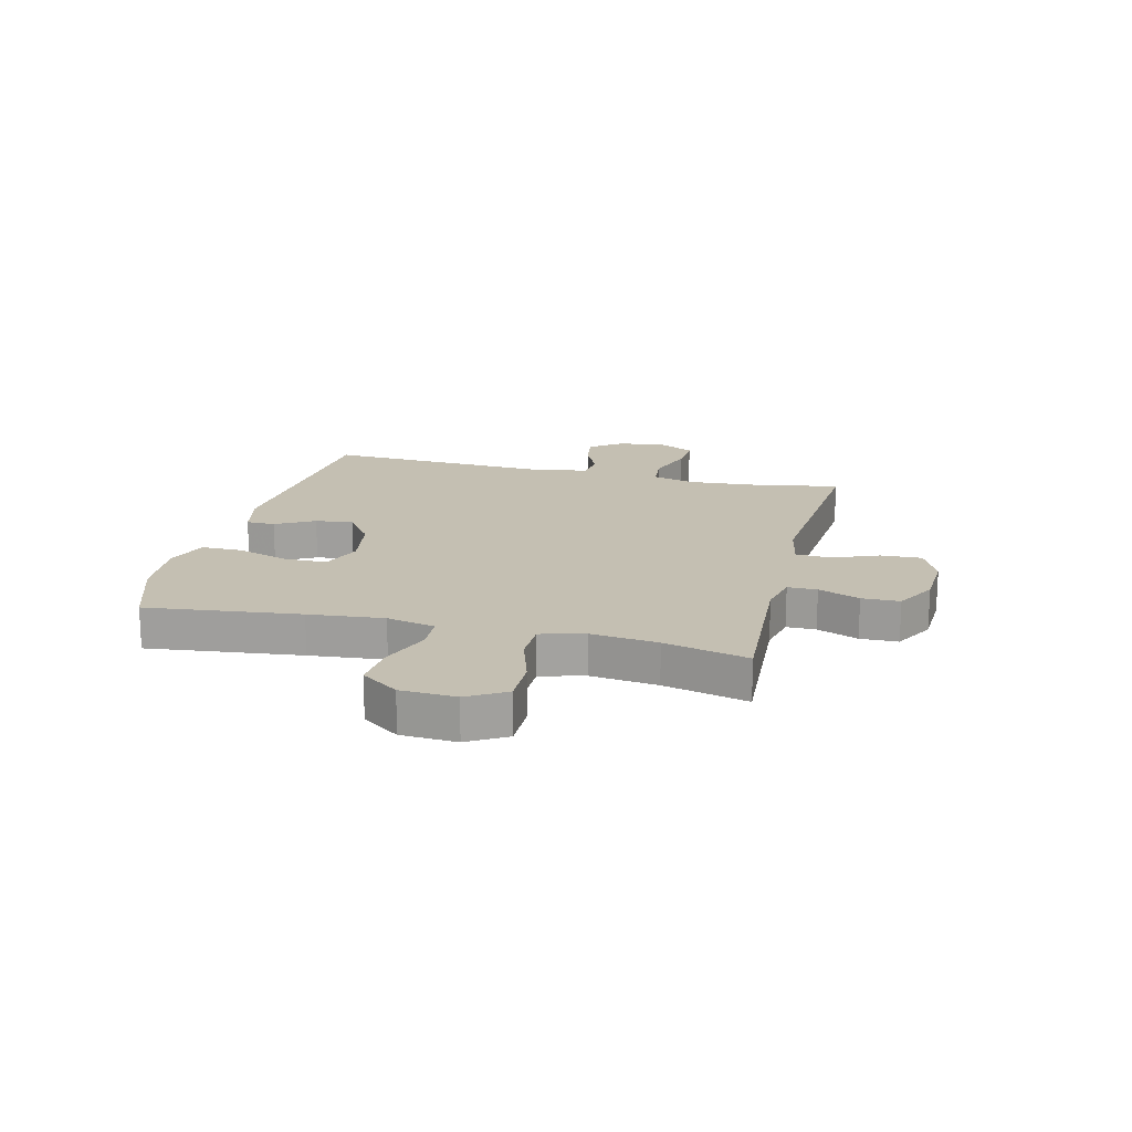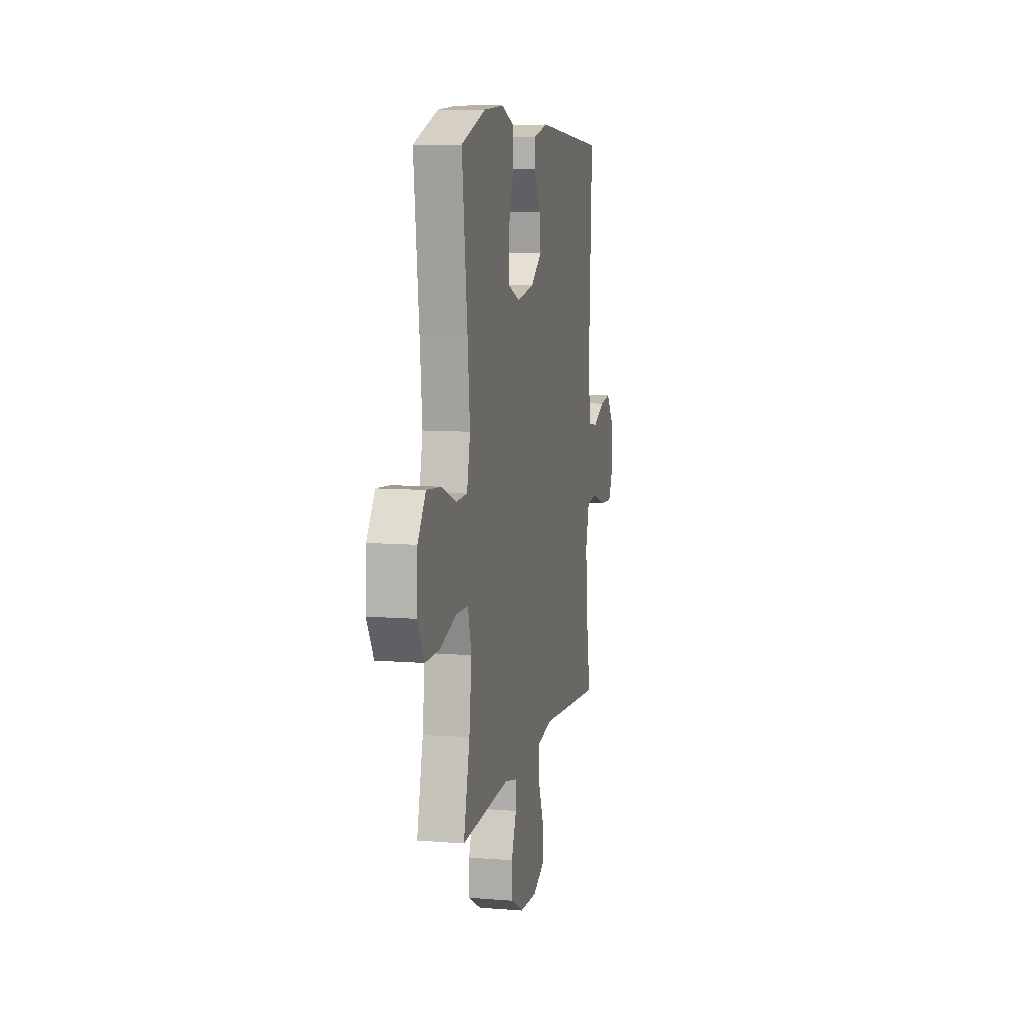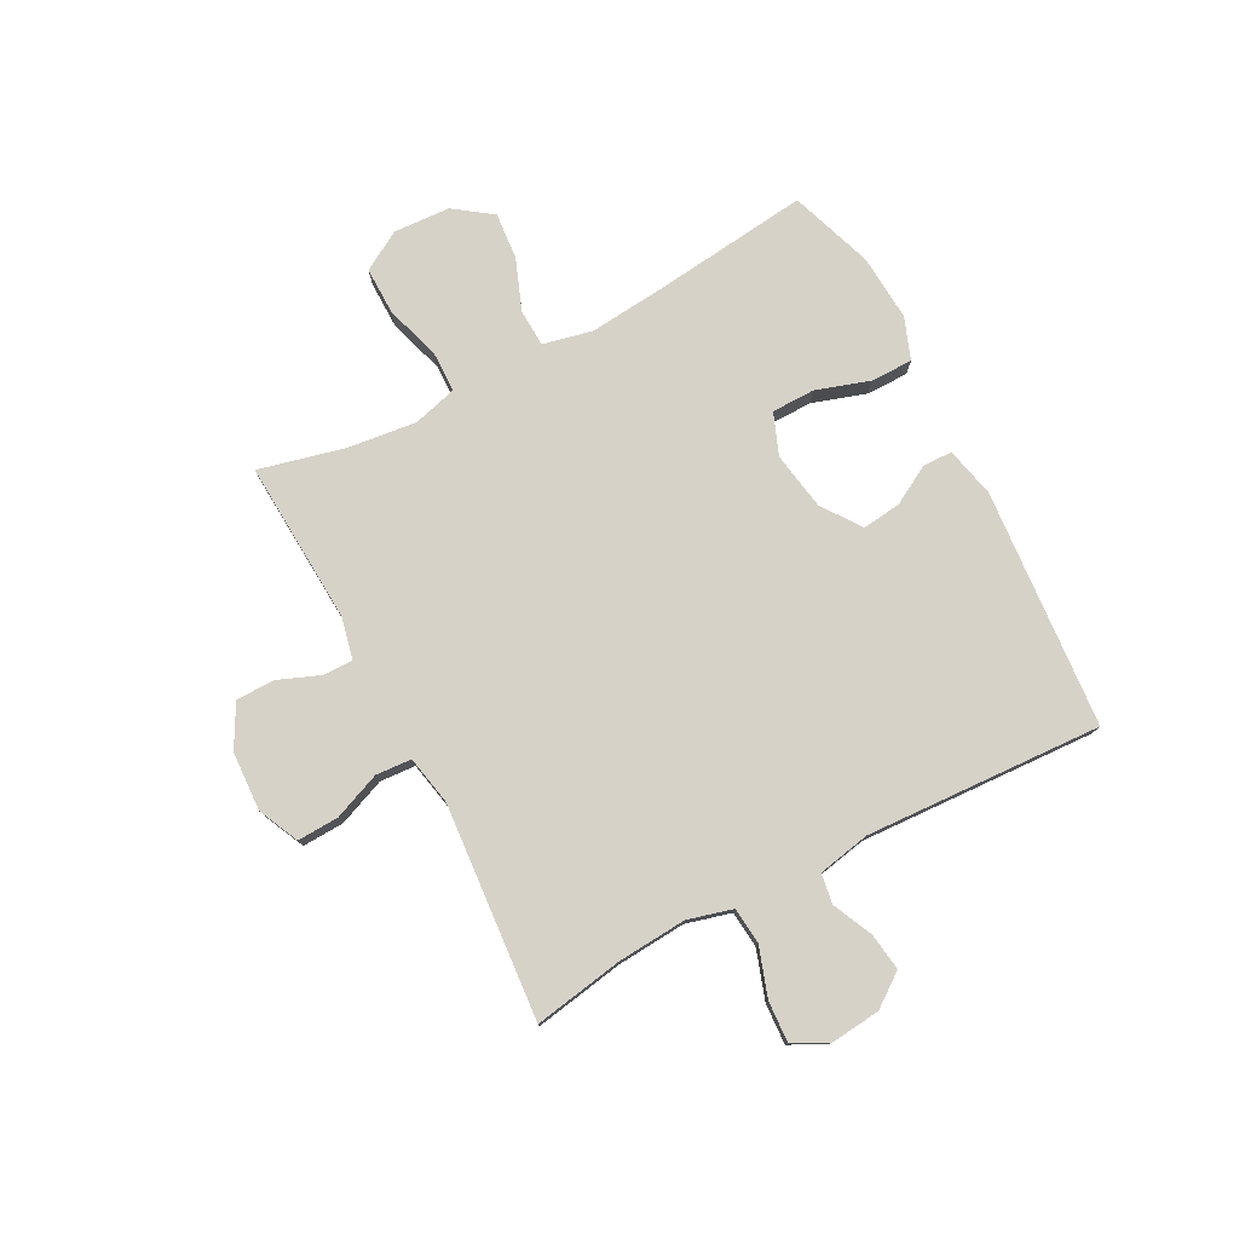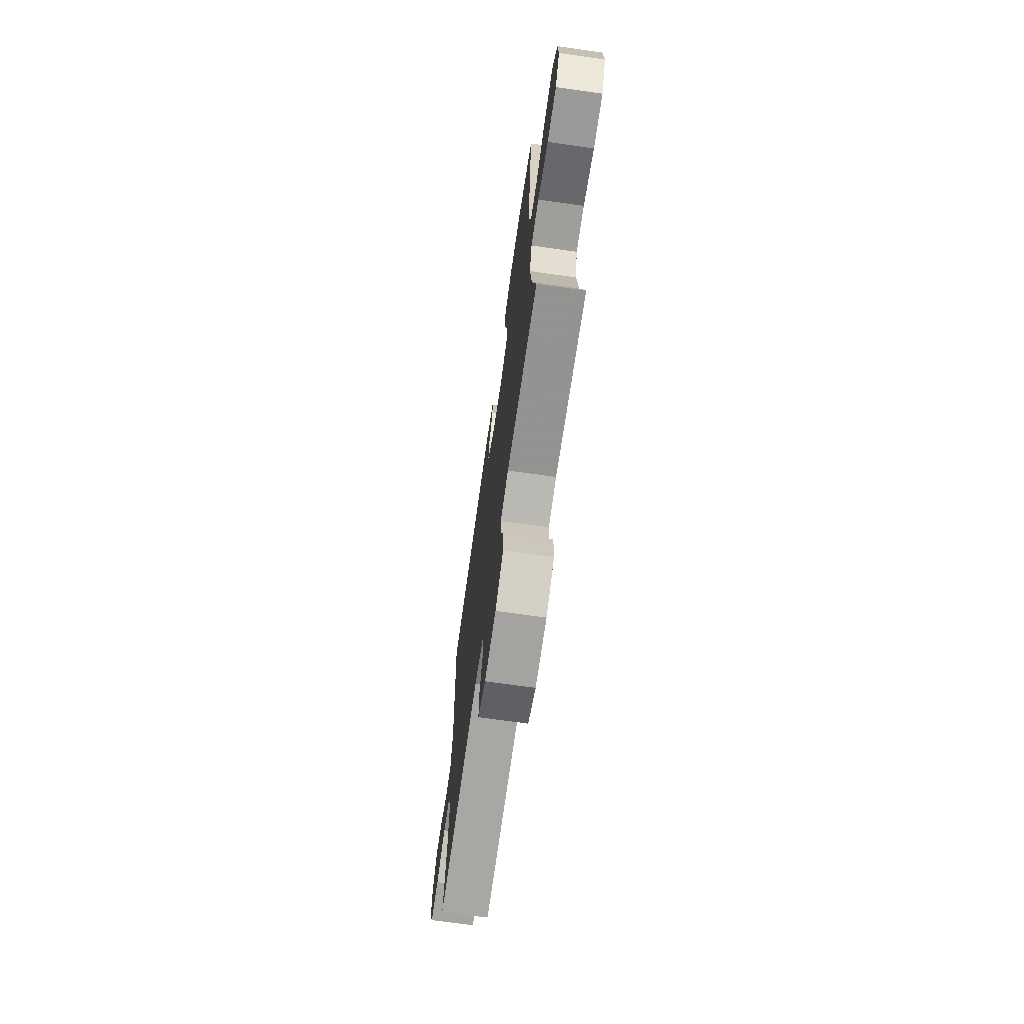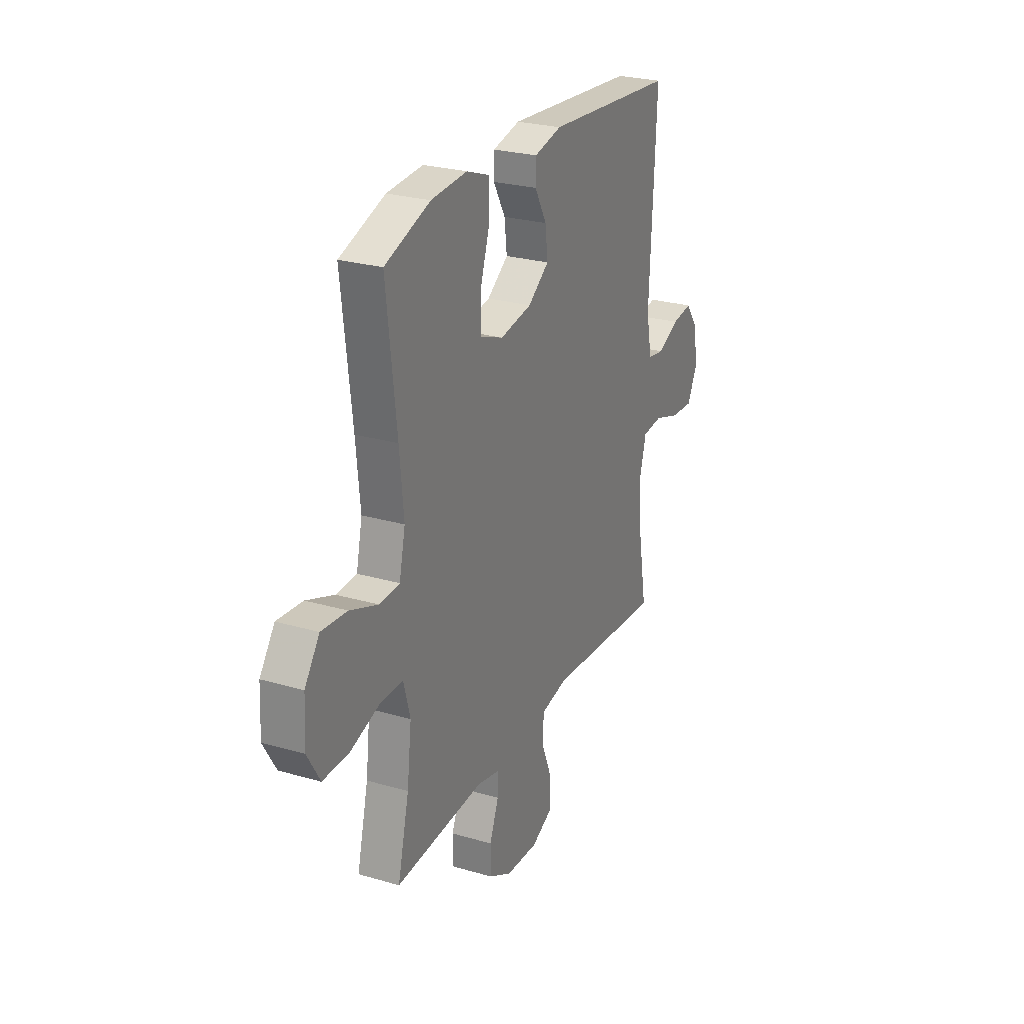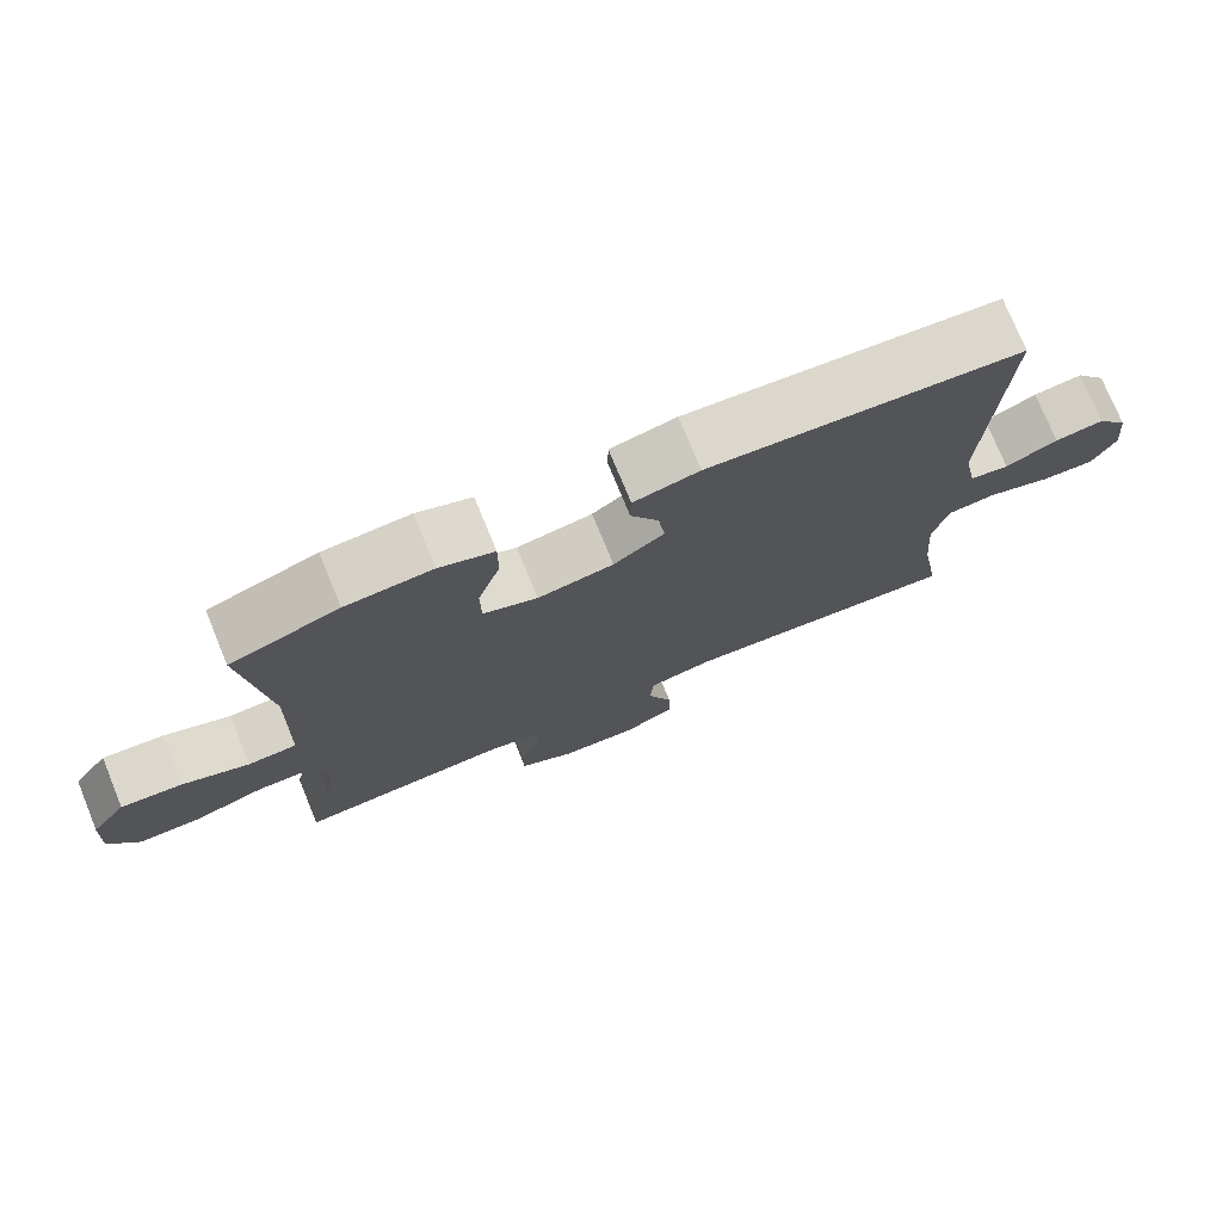
<metadata>
{"format":"obj","ext":"obj","renderer":"f3d","projection":"perspective","resolution":1024,"background":"white","views":[{"elev":17.6,"azim":103.9,"up":"+Y"},{"elev":8.8,"azim":102.3,"up":"+Z"},{"elev":77.7,"azim":-117.7,"up":"+Y"},{"elev":-70.0,"azim":81.9,"up":"+Z"},{"elev":26.1,"azim":114.8,"up":"+Z"},{"elev":75.4,"azim":157.7,"up":"+Z"}]}
</metadata>
<code>
v -0.5 0.07 0.5
v -0.085 0.07 0.533
v 0.002 0.07 0.513
v 0.003 0.07 0.462
v -0.035 0.07 0.394
v -0.043 0.07 0.327
v 0.024 0.07 0.279
v 0.125 0.07 0.262
v 0.197 0.07 0.29
v 0.198 0.07 0.365
v 0.168 0.07 0.458
v 0.168 0.07 0.531
v 0.241 0.07 0.558
v 0.356 0.07 0.55
v 0.5 0.07 0.5
v 0.468 0.07 0.228
v 0.455 0.07 0.095
v 0.474 0.07 0.009
v 0.539 0.07 0.006
v 0.628 0.07 0.04
v 0.709 0.07 0.047
v 0.756 0.07 -0.019
v 0.761 0.07 -0.117
v 0.721 0.07 -0.185
v 0.638 0.07 -0.184
v 0.543 0.07 -0.154
v 0.471 0.07 -0.155
v 0.45 0.07 -0.232
v 0.464 0.07 -0.351
v 0.5 0.07 -0.5
v 0.217 0.07 -0.483
v 0.145 0.07 -0.499
v 0.145 0.07 -0.551
v 0.174 0.07 -0.624
v 0.173 0.07 -0.691
v 0.1 0.07 -0.731
v -0.003 0.07 -0.736
v -0.073 0.07 -0.703
v -0.07 0.07 -0.631
v -0.037 0.07 -0.549
v -0.041 0.07 -0.487
v -0.127 0.07 -0.47
v -0.5 0.07 -0.5
v -0.473 0.07 -0.345
v -0.464 0.07 -0.225
v -0.485 0.07 -0.147
v -0.549 0.07 -0.141
v -0.633 0.07 -0.169
v -0.704 0.07 -0.173
v -0.735 0.07 -0.112
v -0.726 0.07 -0.026
v -0.684 0.07 0.031
v -0.619 0.07 0.022
v -0.55 0.07 -0.01
v -0.498 0.07 -0.002
v -0.48 0.07 0.089
v -0.5 0 0.5
v -0.085 0 0.533
v 0.002 0 0.513
v 0.003 0 0.462
v -0.035 0 0.394
v -0.043 0 0.327
v 0.024 0 0.279
v 0.125 0 0.262
v 0.197 0 0.29
v 0.198 0 0.365
v 0.168 0 0.458
v 0.168 0 0.531
v 0.241 0 0.558
v 0.356 0 0.55
v 0.5 0 0.5
v 0.468 0 0.228
v 0.455 0 0.095
v 0.474 0 0.009
v 0.539 0 0.006
v 0.628 0 0.04
v 0.709 0 0.047
v 0.756 0 -0.019
v 0.761 0 -0.117
v 0.721 0 -0.185
v 0.638 0 -0.184
v 0.543 0 -0.154
v 0.471 0 -0.155
v 0.45 0 -0.232
v 0.464 0 -0.351
v 0.5 0 -0.5
v 0.217 0 -0.483
v 0.145 0 -0.499
v 0.145 0 -0.551
v 0.174 0 -0.624
v 0.173 0 -0.691
v 0.1 0 -0.731
v -0.003 0 -0.736
v -0.073 0 -0.703
v -0.07 0 -0.631
v -0.037 0 -0.549
v -0.041 0 -0.487
v -0.127 0 -0.47
v -0.5 0 -0.5
v -0.473 0 -0.345
v -0.464 0 -0.225
v -0.485 0 -0.147
v -0.549 0 -0.141
v -0.633 0 -0.169
v -0.704 0 -0.173
v -0.735 0 -0.112
v -0.726 0 -0.026
v -0.684 0 0.031
v -0.619 0 0.022
v -0.55 0 -0.01
v -0.498 0 -0.002
v -0.48 0 0.089
f 51 52 53 54
f 49 50 51 54
f 47 48 49 54
f 46 47 54 55
f 45 46 55 56
f 42 43 44
f 41 42 44 45
f 37 38 39 40
f 37 40 41
f 36 37 41
f 33 34 35 36
f 32 33 36 41
f 31 32 41 45
f 29 30 31 45
f 23 24 25 26
f 23 26 27
f 22 23 27
f 19 20 21 22
f 18 19 22 27
f 17 18 27 28
f 13 14 15 16
f 13 16 17
f 10 11 12 13
f 9 10 13 17
f 8 9 17 28
f 2 3 4 5
f 2 5 6
f 1 2 6
f 56 1 6 7
f 28 29 45 56
f 7 8 28 56
f 110 109 108 107
f 110 107 106 105
f 110 105 104 103
f 111 110 103 102
f 112 111 102 101
f 100 99 98
f 101 100 98 97
f 96 95 94 93
f 97 96 93
f 97 93 92
f 92 91 90 89
f 97 92 89 88
f 101 97 88 87
f 101 87 86 85
f 82 81 80 79
f 83 82 79
f 83 79 78
f 78 77 76 75
f 83 78 75 74
f 84 83 74 73
f 72 71 70 69
f 73 72 69
f 69 68 67 66
f 73 69 66 65
f 84 73 65 64
f 61 60 59 58
f 62 61 58
f 62 58 57
f 63 62 57 112
f 112 101 85 84
f 112 84 64 63
f 1 57 58 2
f 2 58 59 3
f 3 59 60 4
f 4 60 61 5
f 5 61 62 6
f 6 62 63 7
f 7 63 64 8
f 8 64 65 9
f 9 65 66 10
f 10 66 67 11
f 11 67 68 12
f 12 68 69 13
f 13 69 70 14
f 14 70 71 15
f 15 71 72 16
f 16 72 73 17
f 17 73 74 18
f 18 74 75 19
f 19 75 76 20
f 20 76 77 21
f 21 77 78 22
f 22 78 79 23
f 23 79 80 24
f 24 80 81 25
f 25 81 82 26
f 26 82 83 27
f 27 83 84 28
f 28 84 85 29
f 29 85 86 30
f 30 86 87 31
f 31 87 88 32
f 32 88 89 33
f 33 89 90 34
f 34 90 91 35
f 35 91 92 36
f 36 92 93 37
f 37 93 94 38
f 38 94 95 39
f 39 95 96 40
f 40 96 97 41
f 41 97 98 42
f 42 98 99 43
f 43 99 100 44
f 44 100 101 45
f 45 101 102 46
f 46 102 103 47
f 47 103 104 48
f 48 104 105 49
f 49 105 106 50
f 50 106 107 51
f 51 107 108 52
f 52 108 109 53
f 53 109 110 54
f 54 110 111 55
f 55 111 112 56
f 56 112 57 1

</code>
